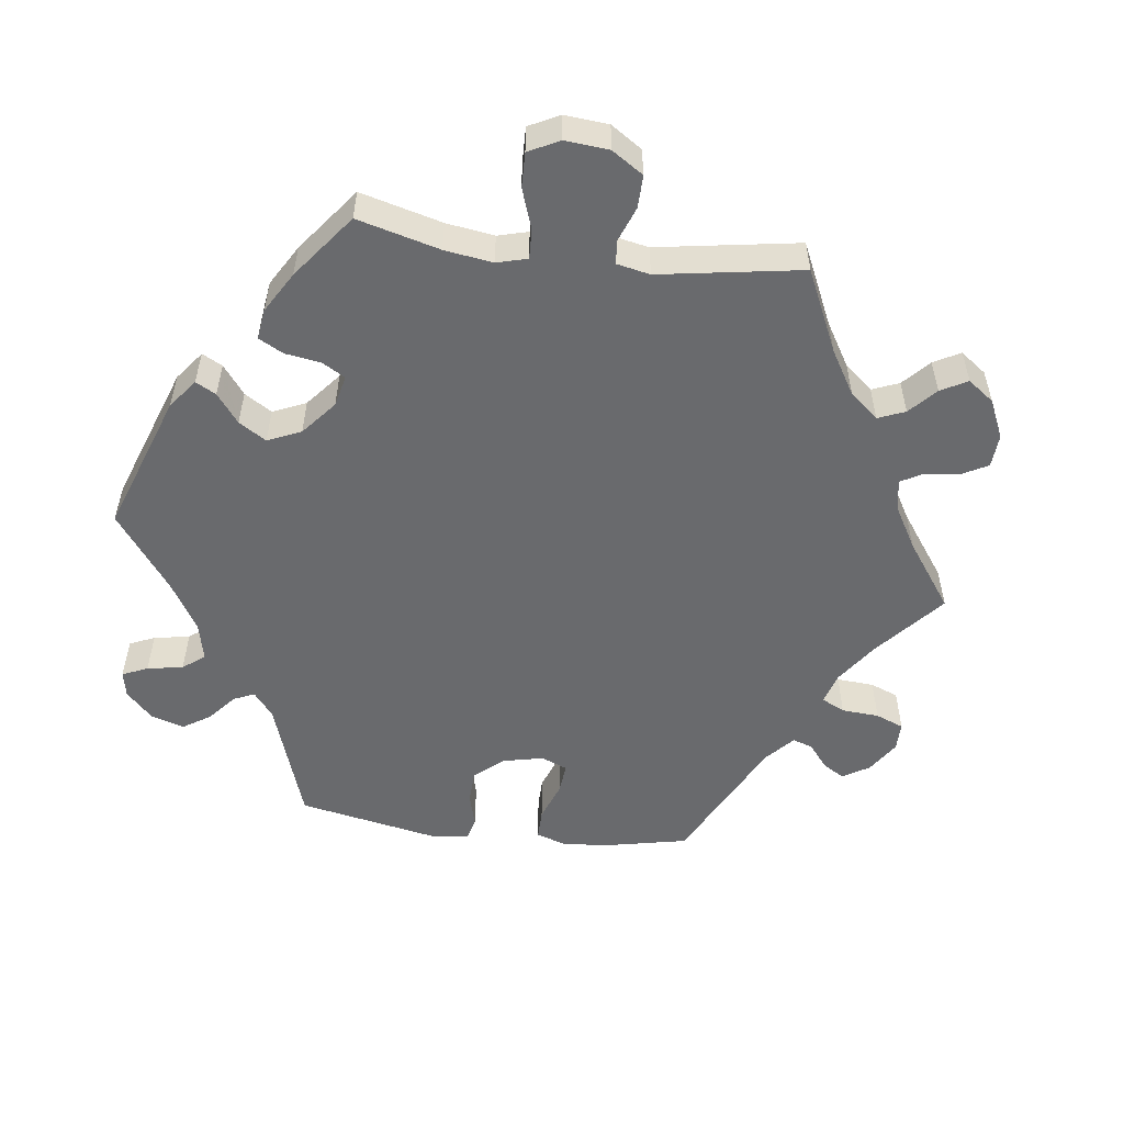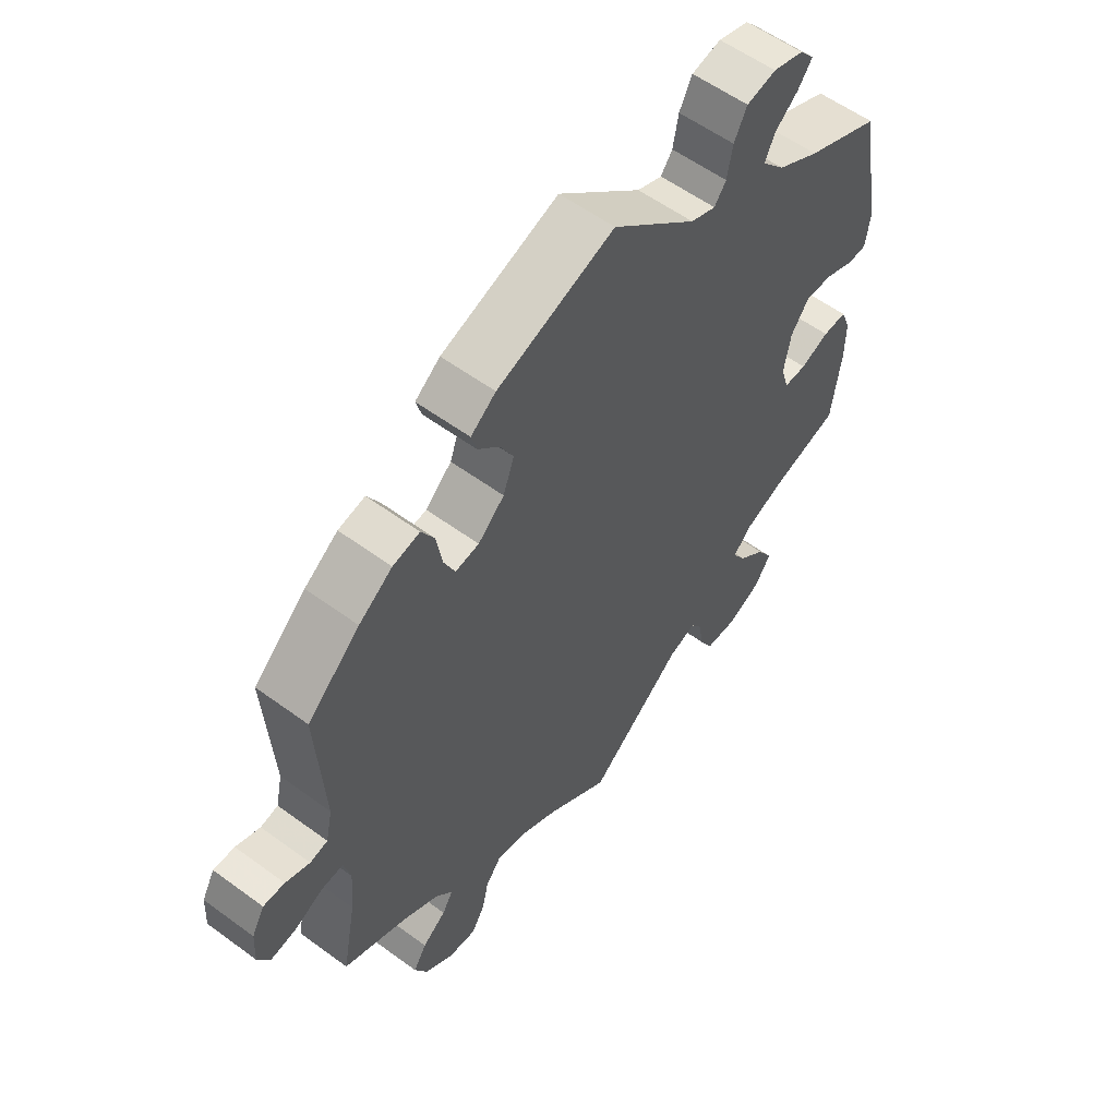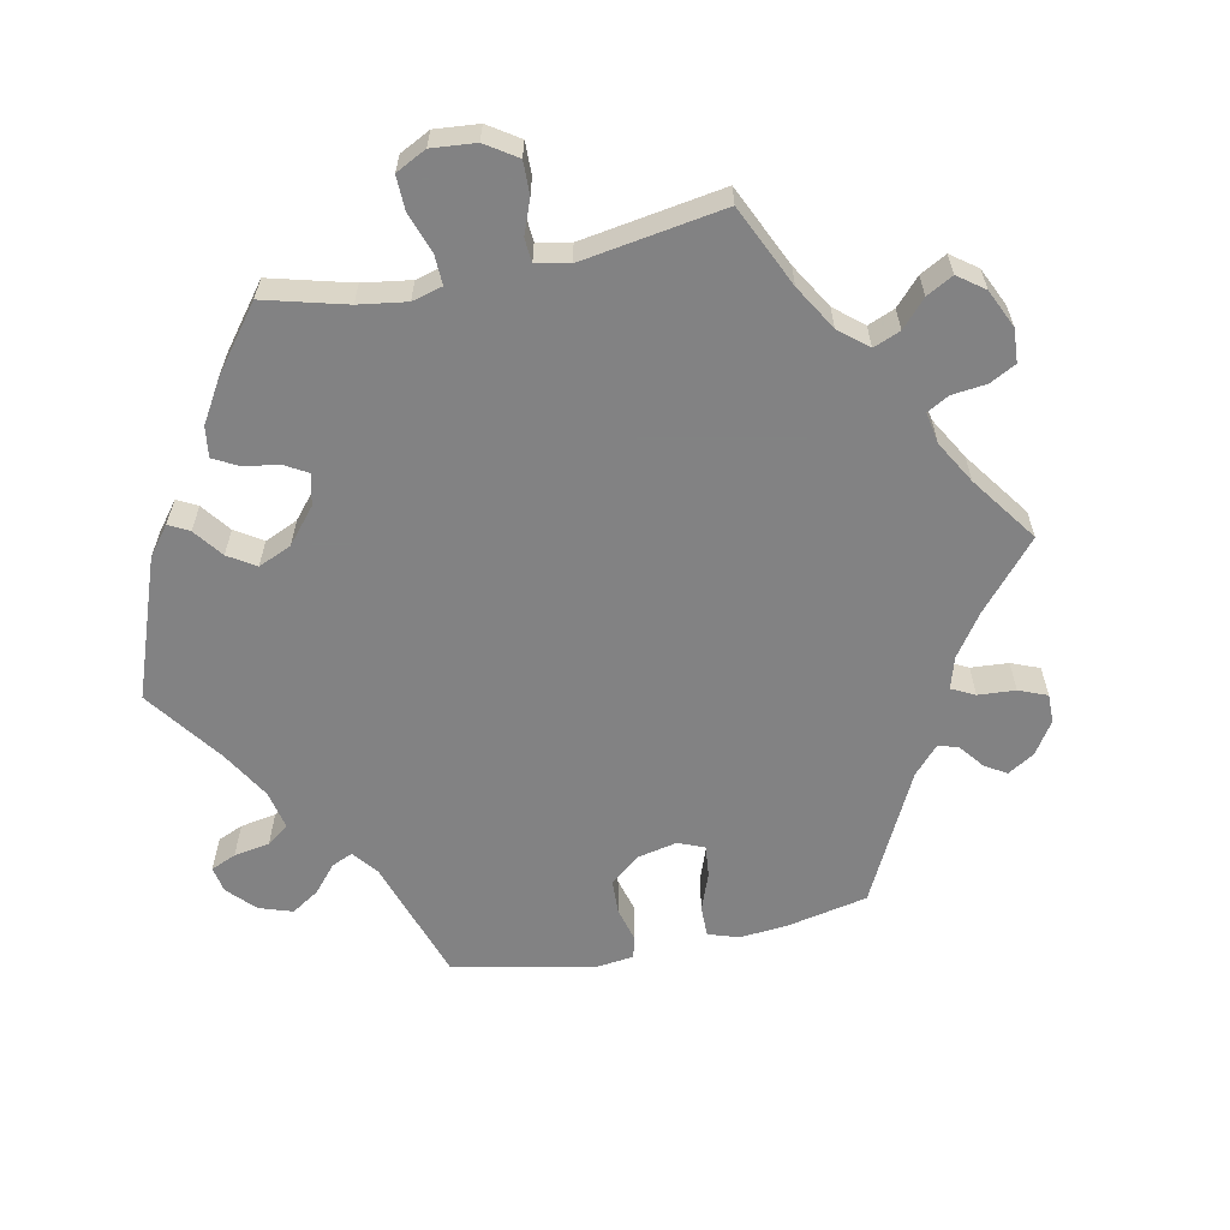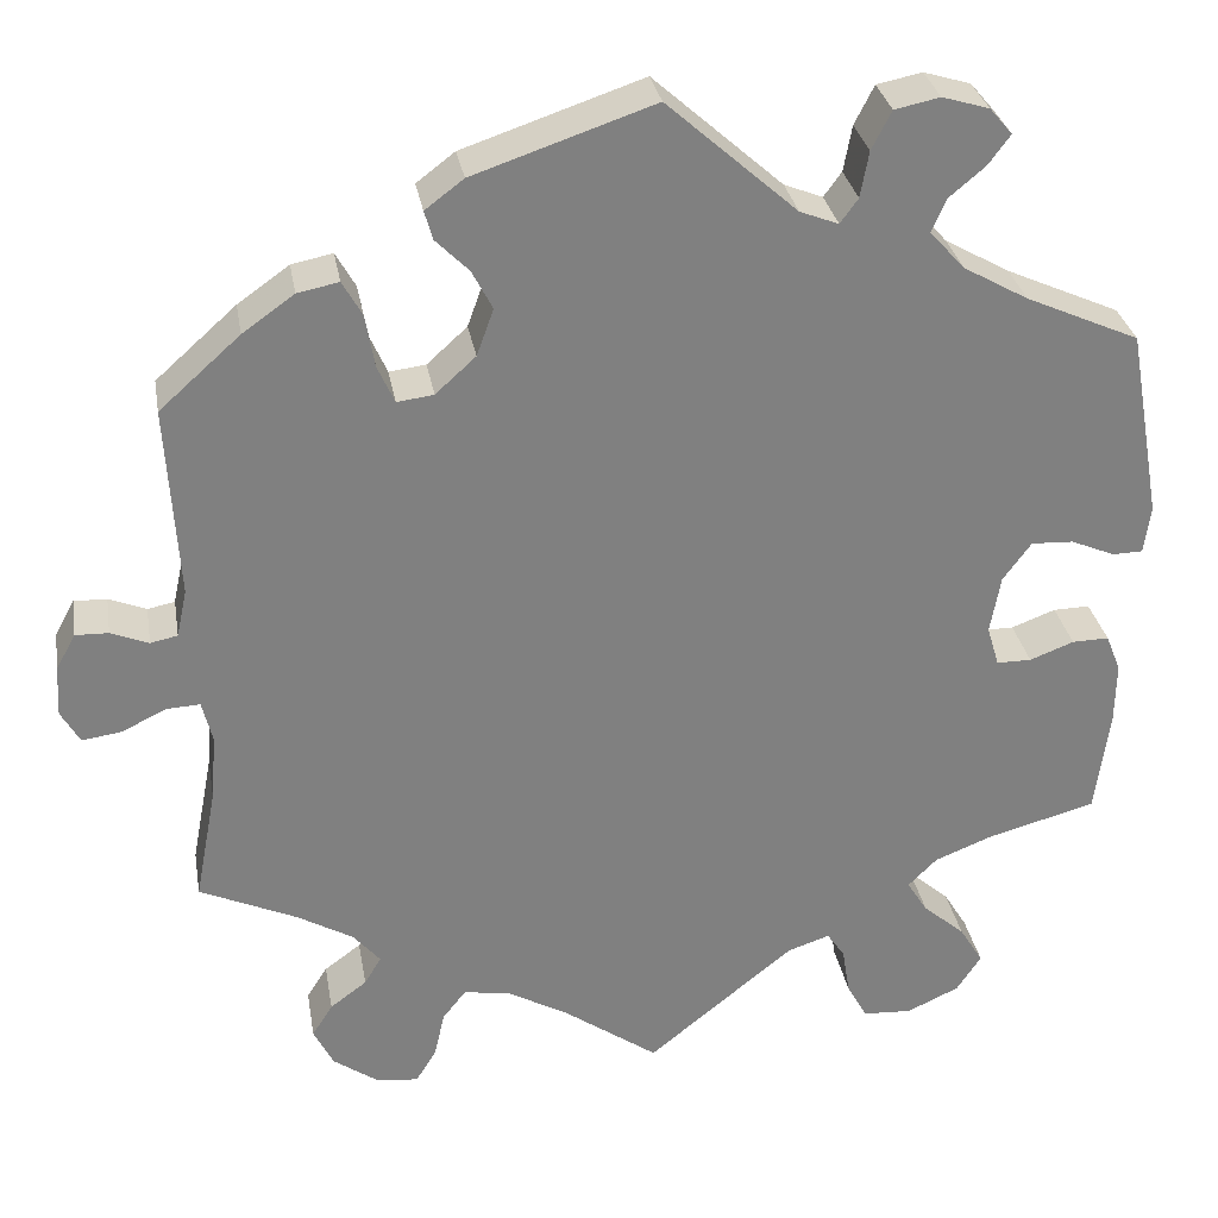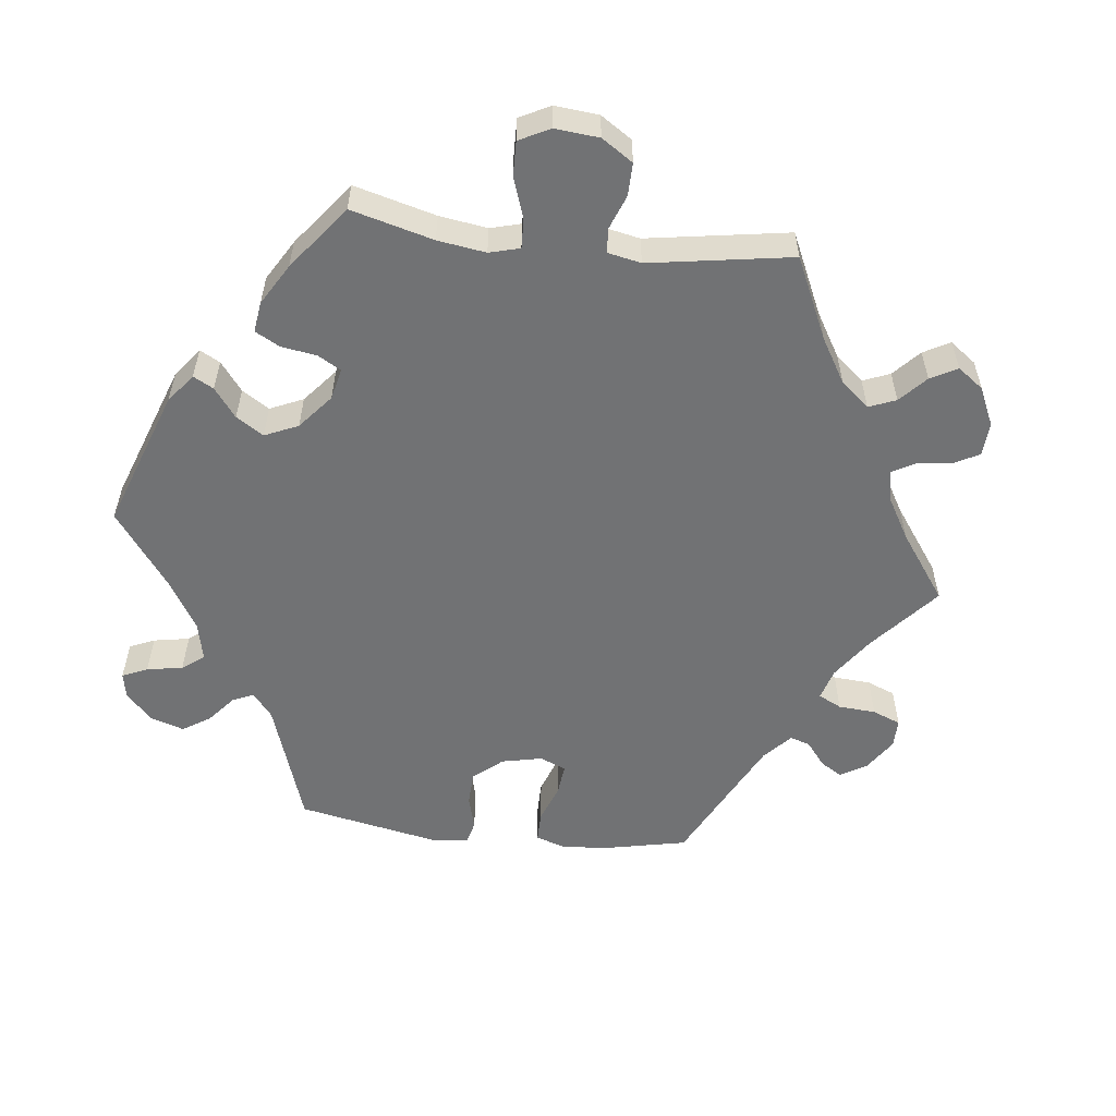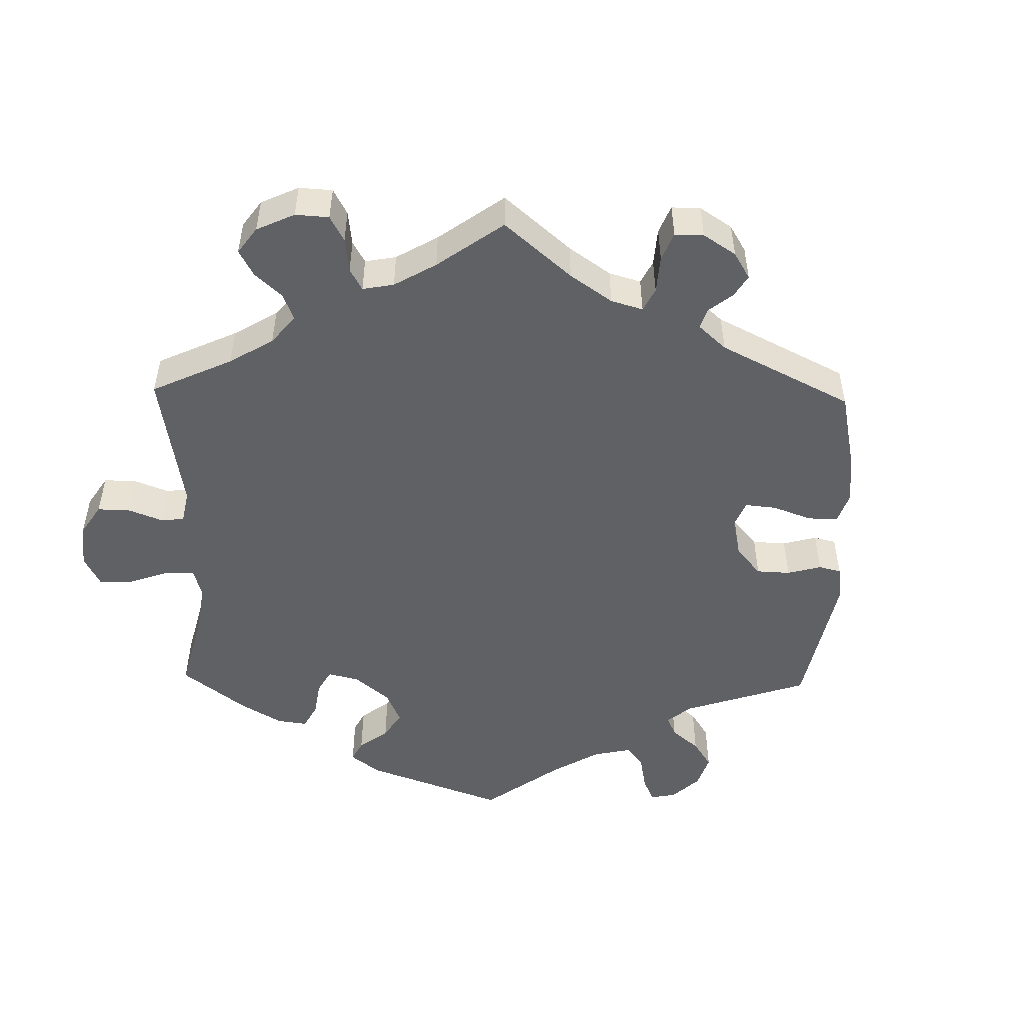
<metadata>
{"format":"obj","ext":"obj","renderer":"f3d","projection":"perspective","resolution":1024,"background":"white","views":[{"elev":-53.0,"azim":142.7,"up":"+Y"},{"elev":57.2,"azim":-52.6,"up":"+Z"},{"elev":-60.9,"azim":161.6,"up":"+Y"},{"elev":30.4,"azim":-9.7,"up":"+Z"},{"elev":-55.4,"azim":143.3,"up":"+Y"},{"elev":-50.0,"azim":-121.3,"up":"+Y"}]}
</metadata>
<code>
v 0.536 0.07 0.086
v 0.529 0.07 0.035
v 0.497 0.07 0.034
v 0.45 0.07 0.054
v 0.405 0.07 0.056
v 0.375 0.07 0.015
v 0.364 0.07 -0.047
v 0.377 0.07 -0.09
v 0.414 0.07 -0.09
v 0.461 0.07 -0.072
v 0.5 0.07 -0.071
v 0.516 0.07 -0.111
v 0.515 0.07 -0.177
v 0.5 0.07 -0.289
v 0.386 0.07 -0.32
v 0.323 0.07 -0.345
v 0.292 0.07 -0.376
v 0.314 0.07 -0.411
v 0.359 0.07 -0.45
v 0.384 0.07 -0.491
v 0.358 0.07 -0.531
v 0.302 0.07 -0.557
v 0.25 0.07 -0.554
v 0.228 0.07 -0.514
v 0.22 0.07 -0.464
v 0.201 0.07 -0.436
v 0.156 0.07 -0.451
v 0 0.07 -0.578
v -0.102 0.07 -0.506
v -0.165 0.07 -0.471
v -0.216 0.07 -0.462
v -0.241 0.07 -0.494
v -0.252 0.07 -0.543
v -0.274 0.07 -0.579
v -0.319 0.07 -0.574
v -0.367 0.07 -0.54
v -0.388 0.07 -0.498
v -0.366 0.07 -0.463
v -0.327 0.07 -0.434
v -0.309 0.07 -0.404
v -0.338 0.07 -0.37
v -0.397 0.07 -0.336
v -0.501 0.07 -0.289
v -0.478 0.07 -0.168
v -0.472 0.07 -0.097
v -0.483 0.07 -0.052
v -0.519 0.07 -0.054
v -0.566 0.07 -0.077
v -0.608 0.07 -0.083
v -0.628 0.07 -0.048
v -0.625 0.07 0.006
v -0.604 0.07 0.044
v -0.569 0.07 0.043
v -0.529 0.07 0.027
v -0.5 0.07 0.033
v -0.489 0.07 0.084
v -0.501 0.07 0.289
v -0.415 0.07 0.366
v -0.36 0.07 0.405
v -0.316 0.07 0.414
v -0.295 0.07 0.377
v -0.285 0.07 0.32
v -0.267 0.07 0.28
v -0.228 0.07 0.285
v -0.185 0.07 0.324
v -0.167 0.07 0.374
v -0.189 0.07 0.416
v -0.224 0.07 0.451
v -0.233 0.07 0.482
v -0.192 0.07 0.513
v 0 0.07 0.578
v 0.138 0.07 0.455
v 0.179 0.07 0.439
v 0.198 0.07 0.465
v 0.207 0.07 0.514
v 0.228 0.07 0.555
v 0.276 0.07 0.565
v 0.326 0.07 0.55
v 0.35 0.07 0.522
v 0.327 0.07 0.491
v 0.288 0.07 0.458
v 0.273 0.07 0.423
v 0.31 0.07 0.382
v 0.379 0.07 0.343
v 0.5 0.07 0.289
v 0.536 0 0.086
v 0.529 0 0.035
v 0.497 0 0.034
v 0.45 0 0.054
v 0.405 0 0.056
v 0.375 0 0.015
v 0.364 0 -0.047
v 0.377 0 -0.09
v 0.414 0 -0.09
v 0.461 0 -0.072
v 0.5 0 -0.071
v 0.516 0 -0.111
v 0.515 0 -0.177
v 0.5 0 -0.289
v 0.386 0 -0.32
v 0.323 0 -0.345
v 0.292 0 -0.376
v 0.314 0 -0.411
v 0.359 0 -0.45
v 0.384 0 -0.491
v 0.358 0 -0.531
v 0.302 0 -0.557
v 0.25 0 -0.554
v 0.228 0 -0.514
v 0.22 0 -0.464
v 0.201 0 -0.436
v 0.156 0 -0.451
v 0 0 -0.578
v -0.102 0 -0.506
v -0.165 0 -0.471
v -0.216 0 -0.462
v -0.241 0 -0.494
v -0.252 0 -0.543
v -0.274 0 -0.579
v -0.319 0 -0.574
v -0.367 0 -0.54
v -0.388 0 -0.498
v -0.366 0 -0.463
v -0.327 0 -0.434
v -0.309 0 -0.404
v -0.338 0 -0.37
v -0.397 0 -0.336
v -0.501 0 -0.289
v -0.478 0 -0.168
v -0.472 0 -0.097
v -0.483 0 -0.052
v -0.519 0 -0.054
v -0.566 0 -0.077
v -0.608 0 -0.083
v -0.628 0 -0.048
v -0.625 0 0.006
v -0.604 0 0.044
v -0.569 0 0.043
v -0.529 0 0.027
v -0.5 0 0.033
v -0.489 0 0.084
v -0.501 0 0.289
v -0.415 0 0.366
v -0.36 0 0.405
v -0.316 0 0.414
v -0.295 0 0.377
v -0.285 0 0.32
v -0.267 0 0.28
v -0.228 0 0.285
v -0.185 0 0.324
v -0.167 0 0.374
v -0.189 0 0.416
v -0.224 0 0.451
v -0.233 0 0.482
v -0.192 0 0.513
v 0 0 0.578
v 0.138 0 0.455
v 0.179 0 0.439
v 0.198 0 0.465
v 0.207 0 0.514
v 0.228 0 0.555
v 0.276 0 0.565
v 0.326 0 0.55
v 0.35 0 0.522
v 0.327 0 0.491
v 0.288 0 0.458
v 0.273 0 0.423
v 0.31 0 0.382
v 0.379 0 0.343
v 0.5 0 0.289
f 84 85 1 2
f 83 84 2 3
f 82 83 3 4
f 78 79 80 81
f 78 81 82
f 77 78 82
f 74 75 76 77
f 73 74 77 82
f 69 70 71 72
f 67 68 69 72
f 66 67 72 73
f 65 66 73 82
f 59 60 61 62
f 59 62 63
f 56 57 58 59
f 55 56 59 63
f 51 52 53 54
f 51 54 55
f 50 51 55
f 47 48 49 50
f 46 47 50 55
f 45 46 55 63
f 42 43 44
f 41 42 44 45
f 40 41 45 63
f 36 37 38 39
f 36 39 40
f 35 36 40
f 32 33 34 35
f 31 32 35 40
f 30 31 40 63
f 27 28 29
f 26 27 29 30
f 22 23 24 25
f 22 25 26
f 21 22 26
f 18 19 20 21
f 17 18 21 26
f 16 17 26 30
f 12 13 14 15
f 9 10 11 12
f 8 9 12 15
f 7 8 15 16
f 65 82 4 5
f 64 65 5 6
f 63 64 6 7
f 7 16 30 63
f 87 86 170 169
f 88 87 169 168
f 89 88 168 167
f 166 165 164 163
f 167 166 163
f 167 163 162
f 162 161 160 159
f 167 162 159 158
f 157 156 155 154
f 157 154 153 152
f 158 157 152 151
f 167 158 151 150
f 147 146 145 144
f 148 147 144
f 144 143 142 141
f 148 144 141 140
f 139 138 137 136
f 140 139 136
f 140 136 135
f 135 134 133 132
f 140 135 132 131
f 148 140 131 130
f 129 128 127
f 130 129 127 126
f 148 130 126 125
f 124 123 122 121
f 125 124 121
f 125 121 120
f 120 119 118 117
f 125 120 117 116
f 148 125 116 115
f 114 113 112
f 115 114 112 111
f 110 109 108 107
f 111 110 107
f 111 107 106
f 106 105 104 103
f 111 106 103 102
f 115 111 102 101
f 100 99 98 97
f 97 96 95 94
f 100 97 94 93
f 101 100 93 92
f 90 89 167 150
f 91 90 150 149
f 92 91 149 148
f 148 115 101 92
f 1 86 87 2
f 2 87 88 3
f 3 88 89 4
f 4 89 90 5
f 5 90 91 6
f 6 91 92 7
f 7 92 93 8
f 8 93 94 9
f 9 94 95 10
f 10 95 96 11
f 11 96 97 12
f 12 97 98 13
f 13 98 99 14
f 14 99 100 15
f 15 100 101 16
f 16 101 102 17
f 17 102 103 18
f 18 103 104 19
f 19 104 105 20
f 20 105 106 21
f 21 106 107 22
f 22 107 108 23
f 23 108 109 24
f 24 109 110 25
f 25 110 111 26
f 26 111 112 27
f 27 112 113 28
f 28 113 114 29
f 29 114 115 30
f 30 115 116 31
f 31 116 117 32
f 32 117 118 33
f 33 118 119 34
f 34 119 120 35
f 35 120 121 36
f 36 121 122 37
f 37 122 123 38
f 38 123 124 39
f 39 124 125 40
f 40 125 126 41
f 41 126 127 42
f 42 127 128 43
f 43 128 129 44
f 44 129 130 45
f 45 130 131 46
f 46 131 132 47
f 47 132 133 48
f 48 133 134 49
f 49 134 135 50
f 50 135 136 51
f 51 136 137 52
f 52 137 138 53
f 53 138 139 54
f 54 139 140 55
f 55 140 141 56
f 56 141 142 57
f 57 142 143 58
f 58 143 144 59
f 59 144 145 60
f 60 145 146 61
f 61 146 147 62
f 62 147 148 63
f 63 148 149 64
f 64 149 150 65
f 65 150 151 66
f 66 151 152 67
f 67 152 153 68
f 68 153 154 69
f 69 154 155 70
f 70 155 156 71
f 71 156 157 72
f 72 157 158 73
f 73 158 159 74
f 74 159 160 75
f 75 160 161 76
f 76 161 162 77
f 77 162 163 78
f 78 163 164 79
f 79 164 165 80
f 80 165 166 81
f 81 166 167 82
f 82 167 168 83
f 83 168 169 84
f 84 169 170 85
f 85 170 86 1

</code>
